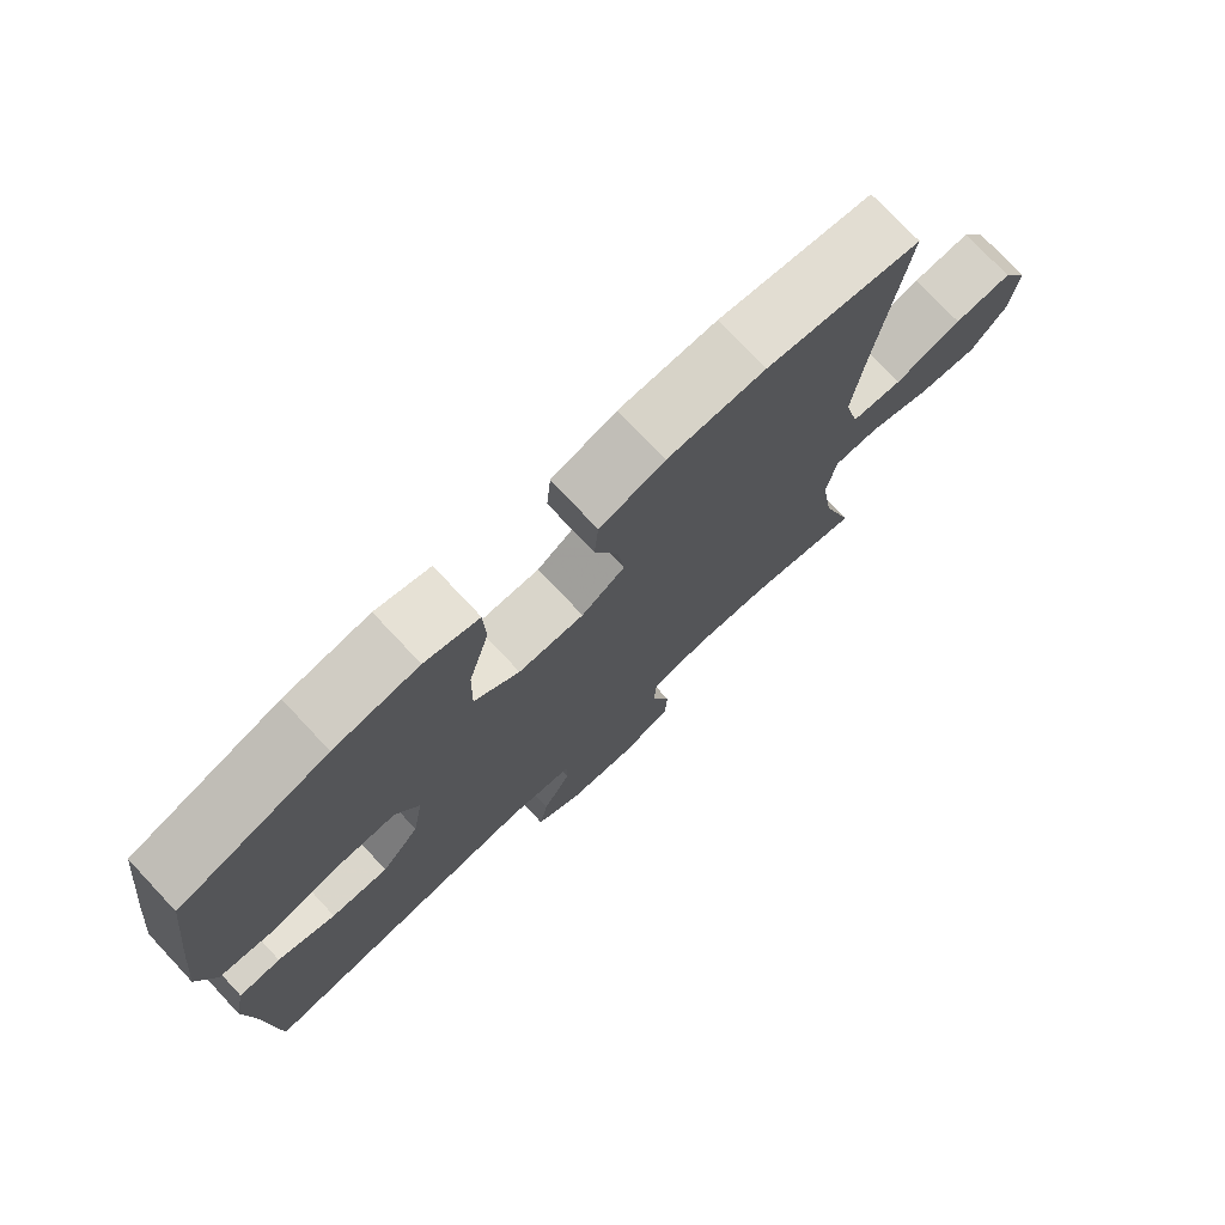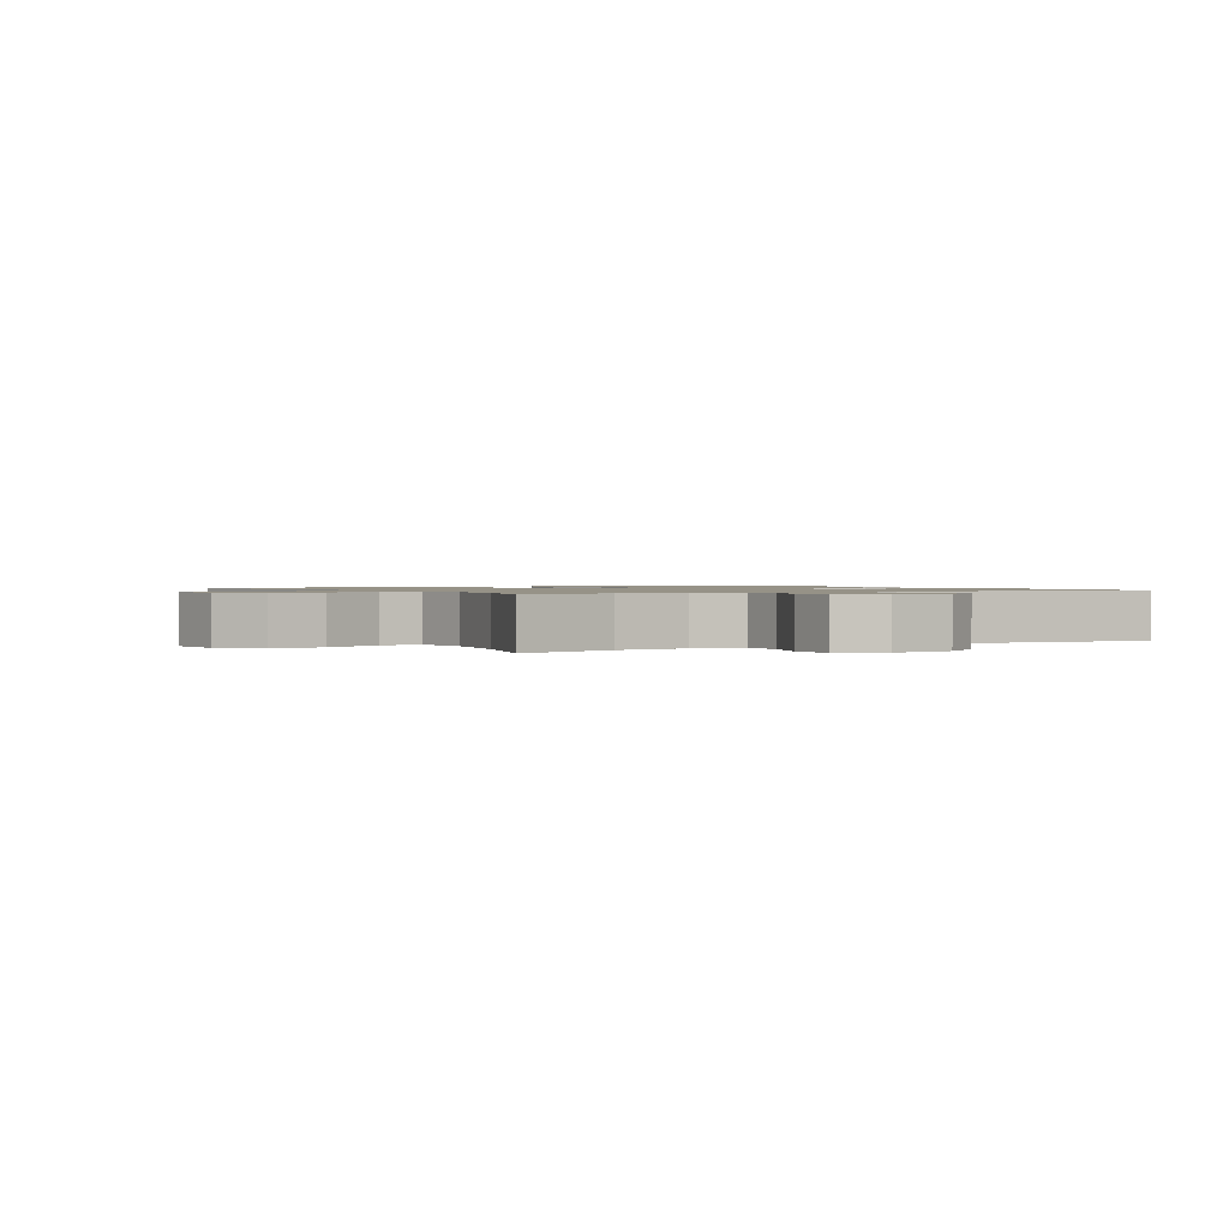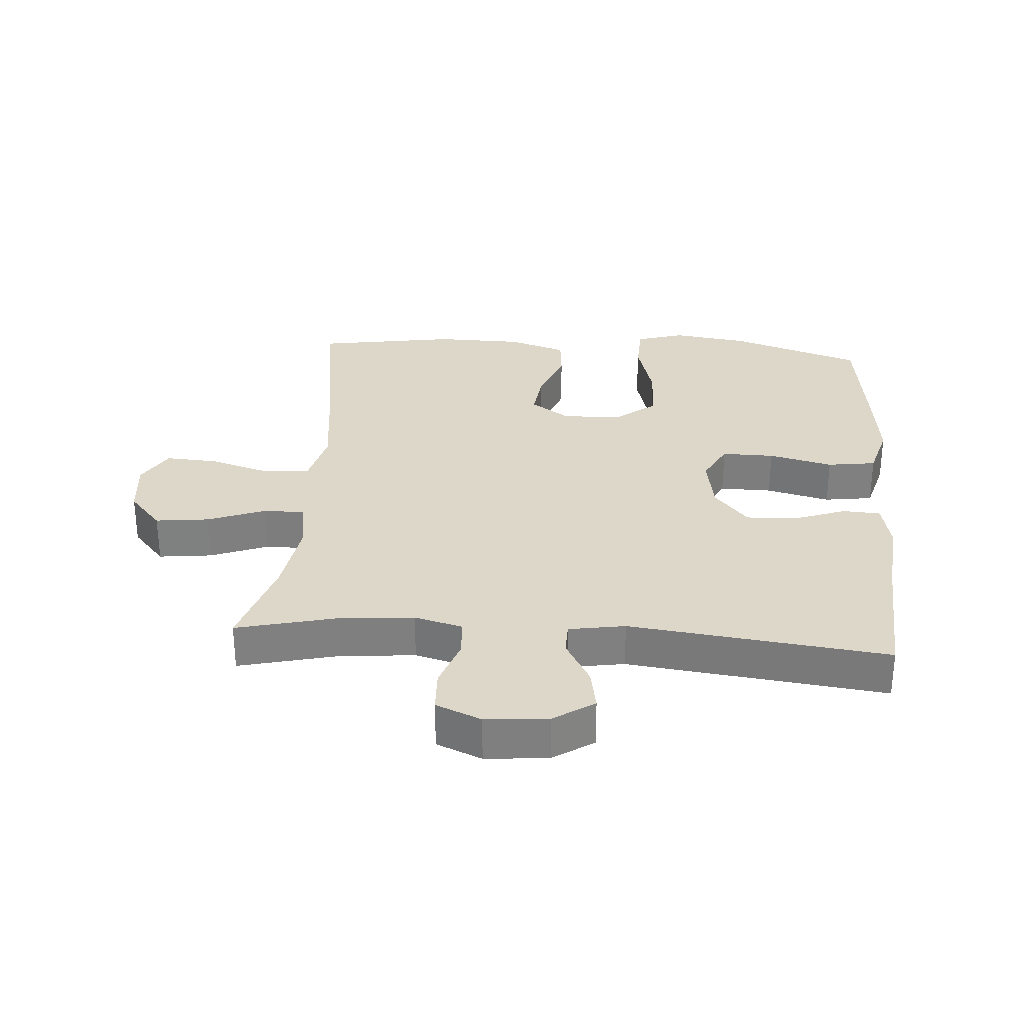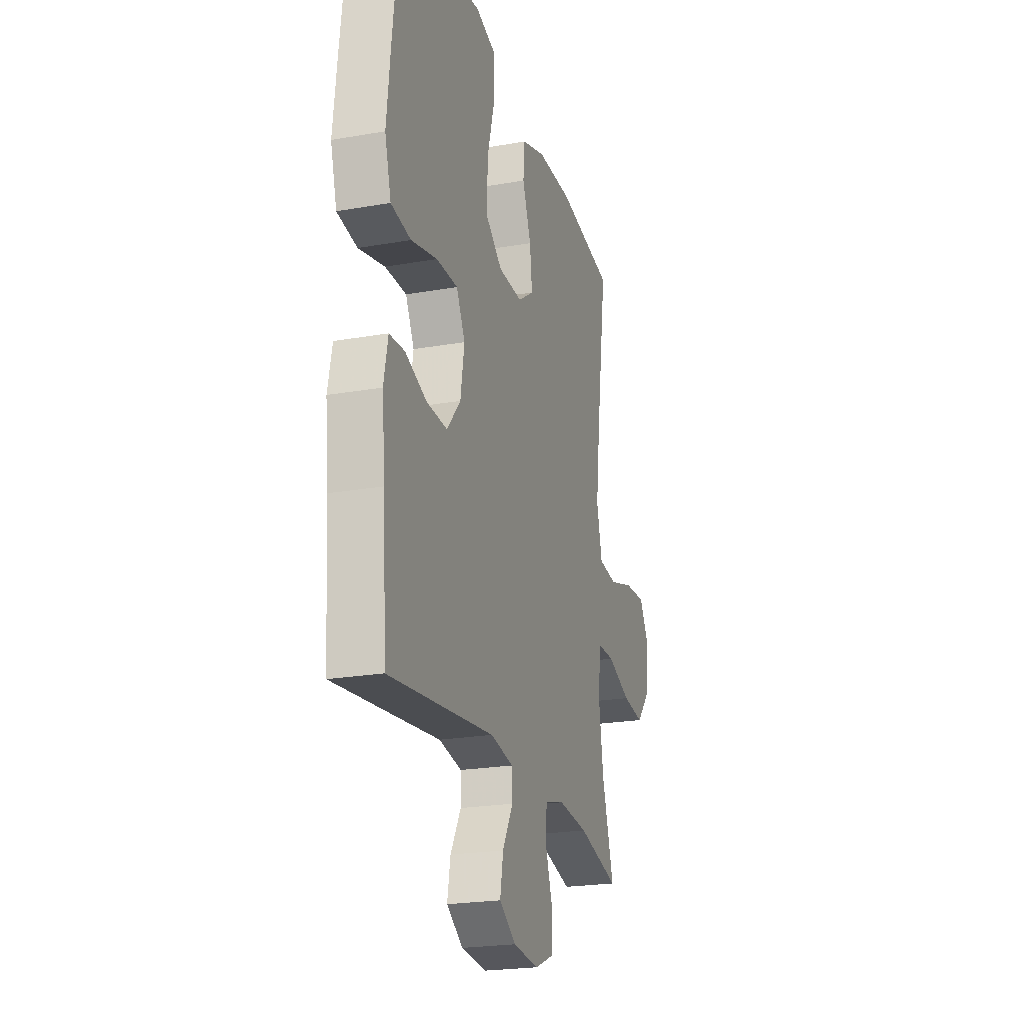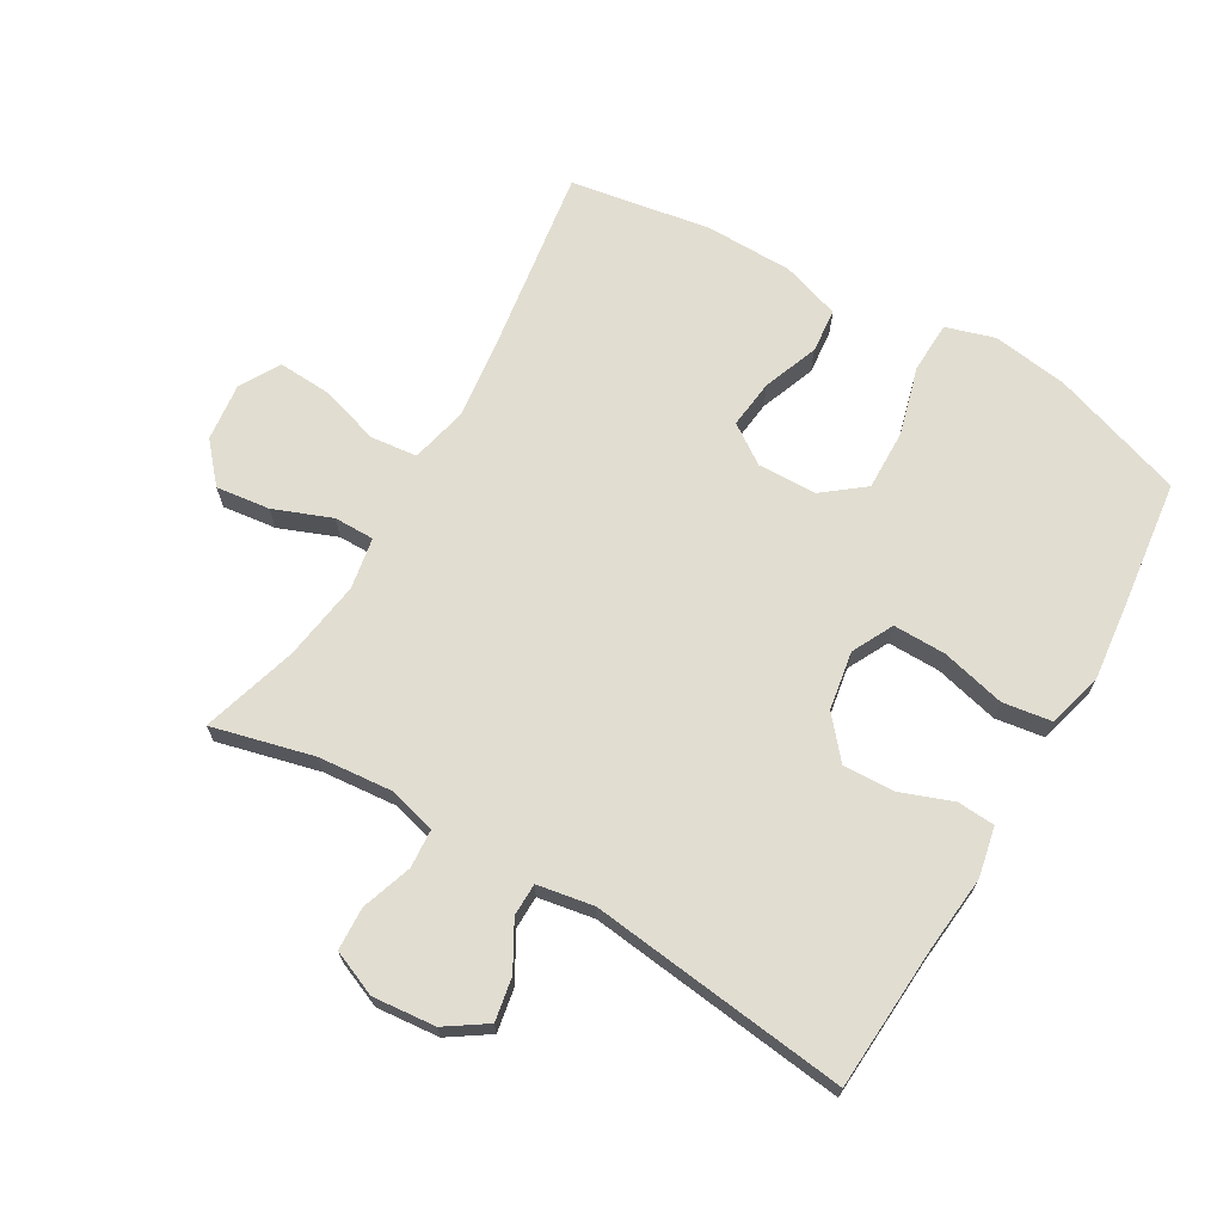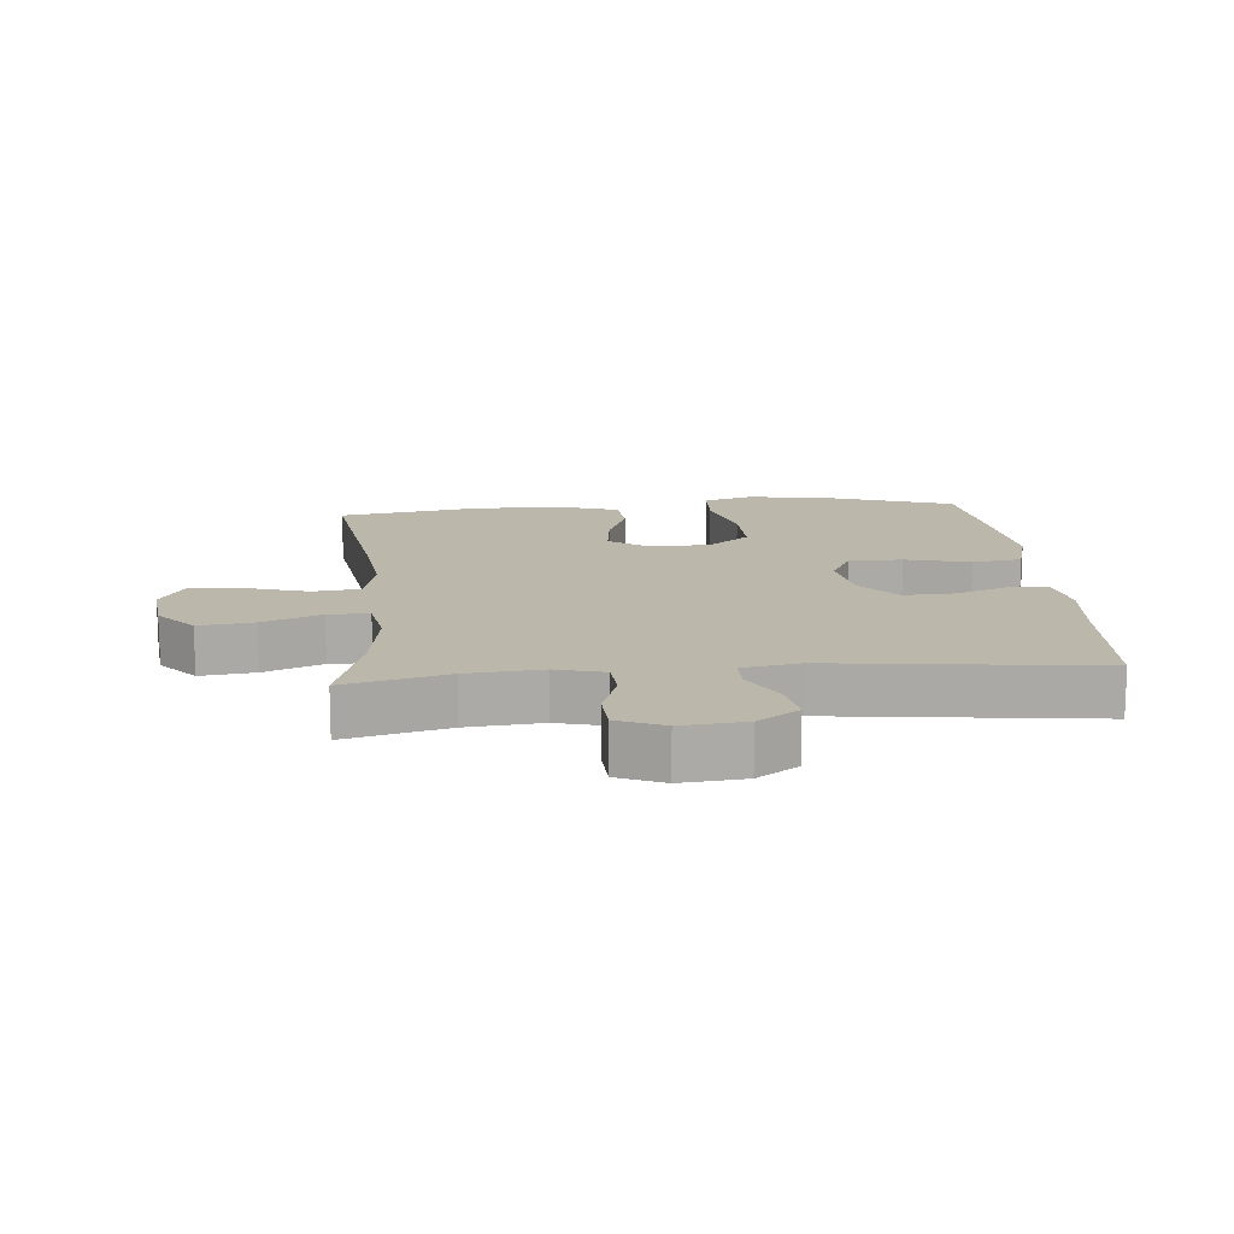
<metadata>
{"format":"obj","ext":"obj","renderer":"f3d","projection":"perspective","resolution":1024,"background":"white","views":[{"elev":75.5,"azim":-43.2,"up":"+Z"},{"elev":1.1,"azim":149.6,"up":"+Y"},{"elev":30.3,"azim":-175.8,"up":"+Y"},{"elev":-22.5,"azim":-73.1,"up":"+Z"},{"elev":68.8,"azim":-149.9,"up":"+Y"},{"elev":14.4,"azim":174.8,"up":"+Y"}]}
</metadata>
<code>
v 0.5 0.07 -0.5
v 0.342 0.07 -0.461
v 0.227 0.07 -0.451
v 0.152 0.07 -0.471
v 0.148 0.07 -0.531
v 0.175 0.07 -0.61
v 0.172 0.07 -0.677
v 0.101 0.07 -0.707
v 0.003 0.07 -0.698
v -0.06 0.07 -0.656
v -0.048 0.07 -0.589
v -0.008 0.07 -0.517
v -0.009 0.07 -0.466
v -0.097 0.07 -0.451
v -0.5 0.07 -0.5
v -0.514 0.07 -0.278
v -0.526 0.07 -0.158
v -0.51 0.07 -0.08
v -0.451 0.07 -0.076
v -0.37 0.07 -0.106
v -0.29 0.07 -0.109
v -0.237 0.07 -0.046
v -0.222 0.07 0.045
v -0.255 0.07 0.109
v -0.337 0.07 0.108
v -0.437 0.07 0.083
v -0.513 0.07 0.094
v -0.537 0.07 0.18
v -0.523 0.07 0.309
v -0.5 0.07 0.5
v -0.293 0.07 0.57
v -0.175 0.07 0.587
v -0.099 0.07 0.564
v -0.096 0.07 0.484
v -0.125 0.07 0.377
v -0.127 0.07 0.283
v -0.063 0.07 0.233
v 0.029 0.07 0.231
v 0.09 0.07 0.273
v 0.081 0.07 0.349
v 0.048 0.07 0.435
v 0.054 0.07 0.504
v 0.145 0.07 0.534
v 0.282 0.07 0.536
v 0.5 0.07 0.5
v 0.459 0.07 0.217
v 0.443 0.07 0.085
v 0.464 0.07 -0.004
v 0.536 0.07 -0.012
v 0.631 0.07 0.017
v 0.713 0.07 0.022
v 0.749 0.07 -0.041
v 0.739 0.07 -0.131
v 0.687 0.07 -0.191
v 0.603 0.07 -0.181
v 0.513 0.07 -0.146
v 0.45 0.07 -0.146
v 0.436 0.07 -0.226
v 0.455 0.07 -0.351
v 0.5 0 -0.5
v 0.342 0 -0.461
v 0.227 0 -0.451
v 0.152 0 -0.471
v 0.148 0 -0.531
v 0.175 0 -0.61
v 0.172 0 -0.677
v 0.101 0 -0.707
v 0.003 0 -0.698
v -0.06 0 -0.656
v -0.048 0 -0.589
v -0.008 0 -0.517
v -0.009 0 -0.466
v -0.097 0 -0.451
v -0.5 0 -0.5
v -0.514 0 -0.278
v -0.526 0 -0.158
v -0.51 0 -0.08
v -0.451 0 -0.076
v -0.37 0 -0.106
v -0.29 0 -0.109
v -0.237 0 -0.046
v -0.222 0 0.045
v -0.255 0 0.109
v -0.337 0 0.108
v -0.437 0 0.083
v -0.513 0 0.094
v -0.537 0 0.18
v -0.523 0 0.309
v -0.5 0 0.5
v -0.293 0 0.57
v -0.175 0 0.587
v -0.099 0 0.564
v -0.096 0 0.484
v -0.125 0 0.377
v -0.127 0 0.283
v -0.063 0 0.233
v 0.029 0 0.231
v 0.09 0 0.273
v 0.081 0 0.349
v 0.048 0 0.435
v 0.054 0 0.504
v 0.145 0 0.534
v 0.282 0 0.536
v 0.5 0 0.5
v 0.459 0 0.217
v 0.443 0 0.085
v 0.464 0 -0.004
v 0.536 0 -0.012
v 0.631 0 0.017
v 0.713 0 0.022
v 0.749 0 -0.041
v 0.739 0 -0.131
v 0.687 0 -0.191
v 0.603 0 -0.181
v 0.513 0 -0.146
v 0.45 0 -0.146
v 0.436 0 -0.226
v 0.455 0 -0.351
f 53 54 55 56
f 53 56 57
f 52 53 57
f 49 50 51 52
f 48 49 52 57
f 47 48 57 58
f 43 44 45 46
f 43 46 47
f 40 41 42 43
f 39 40 43 47
f 38 39 47 58
f 32 33 34 35
f 32 35 36
f 31 32 36
f 30 31 36
f 29 30 36 37
f 25 26 27 28
f 24 25 28 29
f 17 18 19 20
f 16 17 20 21
f 14 15 16 21
f 13 14 21 22
f 9 10 11 12
f 9 12 13
f 8 9 13
f 5 6 7 8
f 4 5 8 13
f 3 4 13 22
f 59 1 2
f 37 38 58 59
f 24 29 37 59
f 23 24 59 2
f 2 3 22 23
f 115 114 113 112
f 116 115 112
f 116 112 111
f 111 110 109 108
f 116 111 108 107
f 117 116 107 106
f 105 104 103 102
f 106 105 102
f 102 101 100 99
f 106 102 99 98
f 117 106 98 97
f 94 93 92 91
f 95 94 91
f 95 91 90
f 95 90 89
f 96 95 89 88
f 87 86 85 84
f 88 87 84 83
f 79 78 77 76
f 80 79 76 75
f 80 75 74 73
f 81 80 73 72
f 71 70 69 68
f 72 71 68
f 72 68 67
f 67 66 65 64
f 72 67 64 63
f 81 72 63 62
f 61 60 118
f 118 117 97 96
f 118 96 88 83
f 61 118 83 82
f 82 81 62 61
f 1 60 61 2
f 2 61 62 3
f 3 62 63 4
f 4 63 64 5
f 5 64 65 6
f 6 65 66 7
f 7 66 67 8
f 8 67 68 9
f 9 68 69 10
f 10 69 70 11
f 11 70 71 12
f 12 71 72 13
f 13 72 73 14
f 14 73 74 15
f 15 74 75 16
f 16 75 76 17
f 17 76 77 18
f 18 77 78 19
f 19 78 79 20
f 20 79 80 21
f 21 80 81 22
f 22 81 82 23
f 23 82 83 24
f 24 83 84 25
f 25 84 85 26
f 26 85 86 27
f 27 86 87 28
f 28 87 88 29
f 29 88 89 30
f 30 89 90 31
f 31 90 91 32
f 32 91 92 33
f 33 92 93 34
f 34 93 94 35
f 35 94 95 36
f 36 95 96 37
f 37 96 97 38
f 38 97 98 39
f 39 98 99 40
f 40 99 100 41
f 41 100 101 42
f 42 101 102 43
f 43 102 103 44
f 44 103 104 45
f 45 104 105 46
f 46 105 106 47
f 47 106 107 48
f 48 107 108 49
f 49 108 109 50
f 50 109 110 51
f 51 110 111 52
f 52 111 112 53
f 53 112 113 54
f 54 113 114 55
f 55 114 115 56
f 56 115 116 57
f 57 116 117 58
f 58 117 118 59
f 59 118 60 1

</code>
